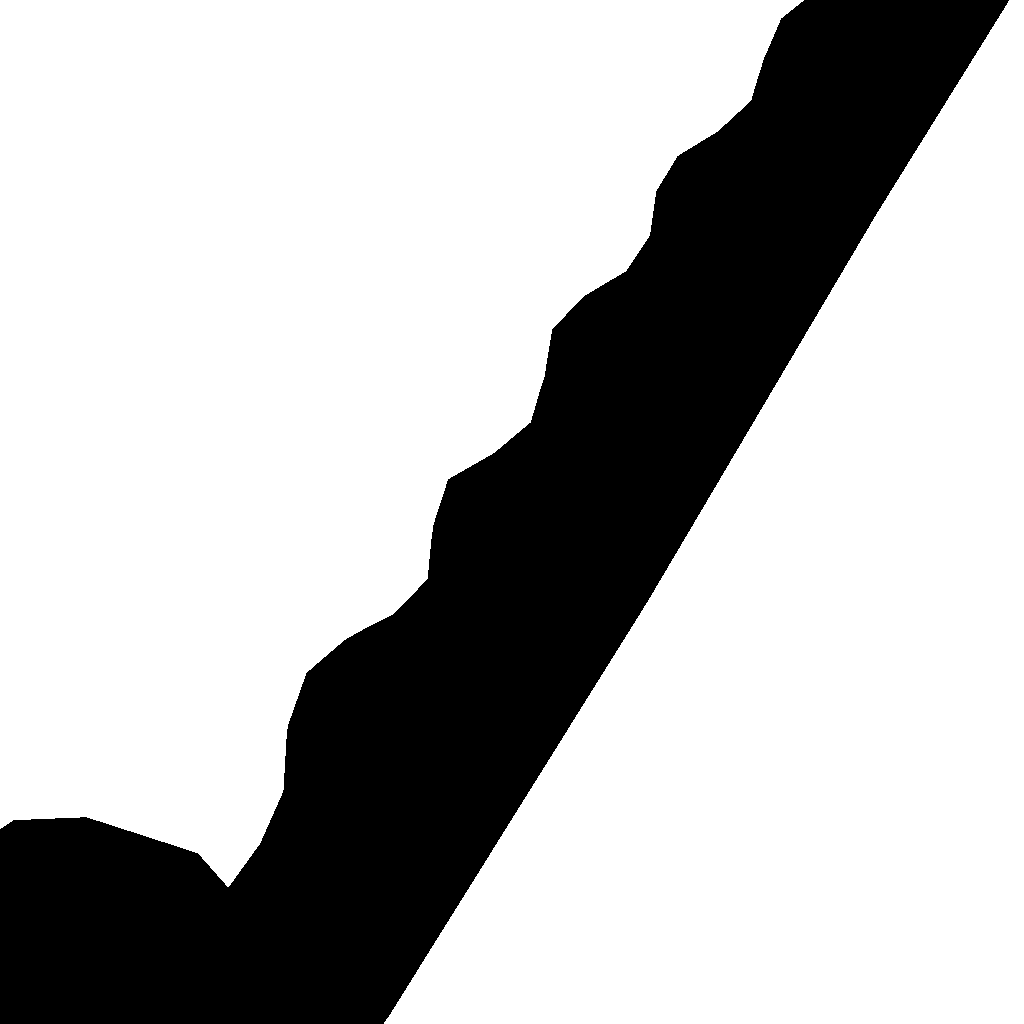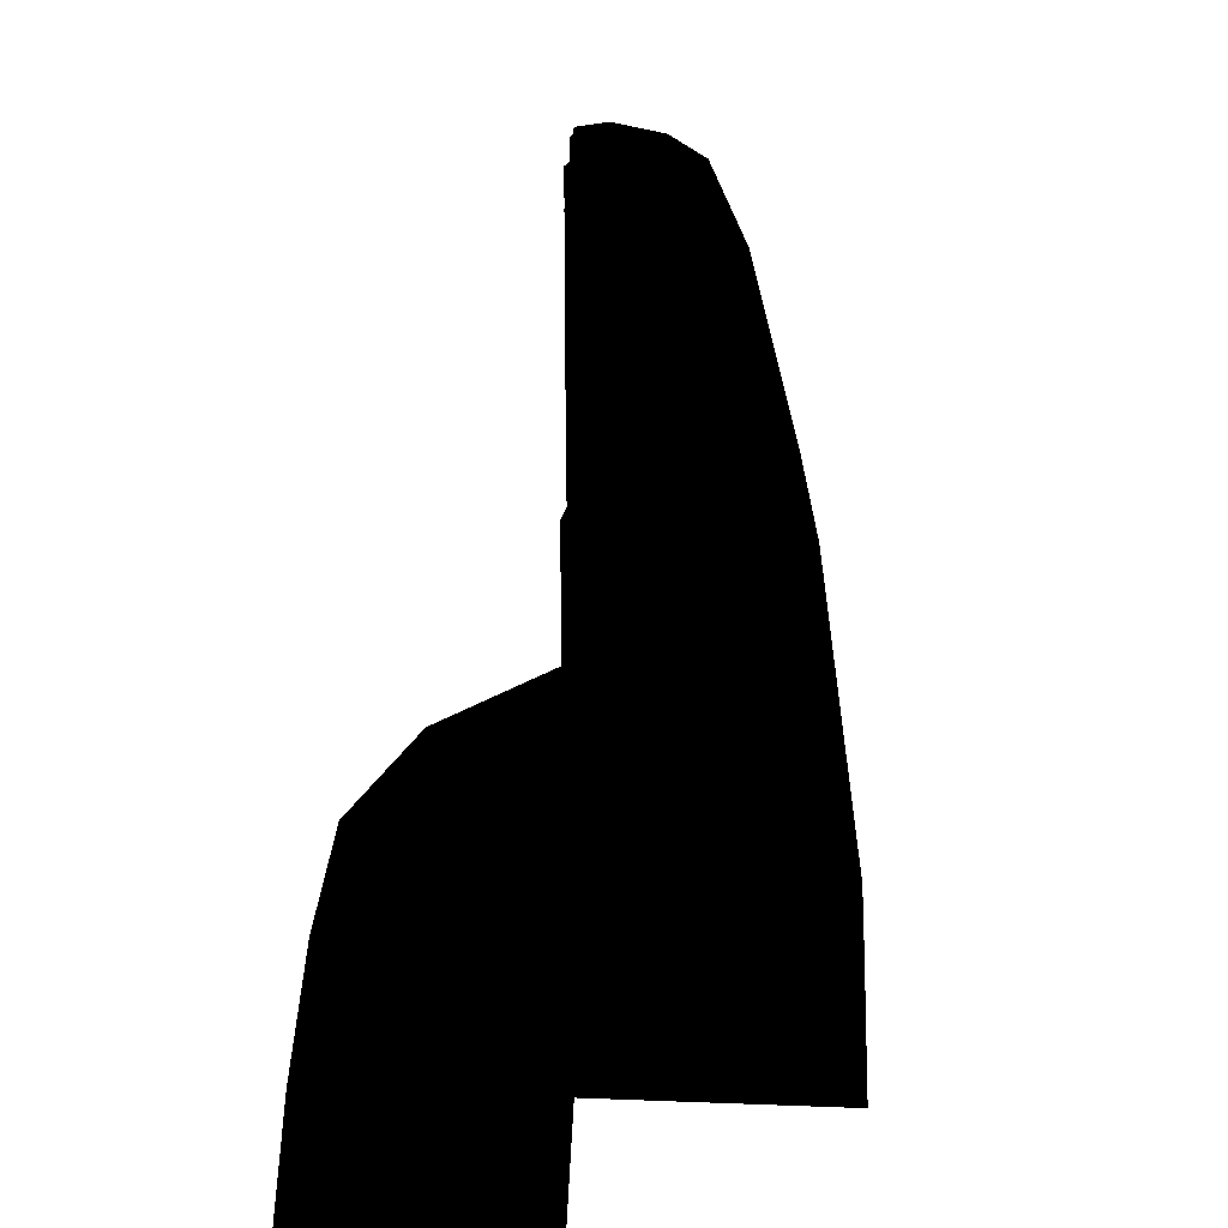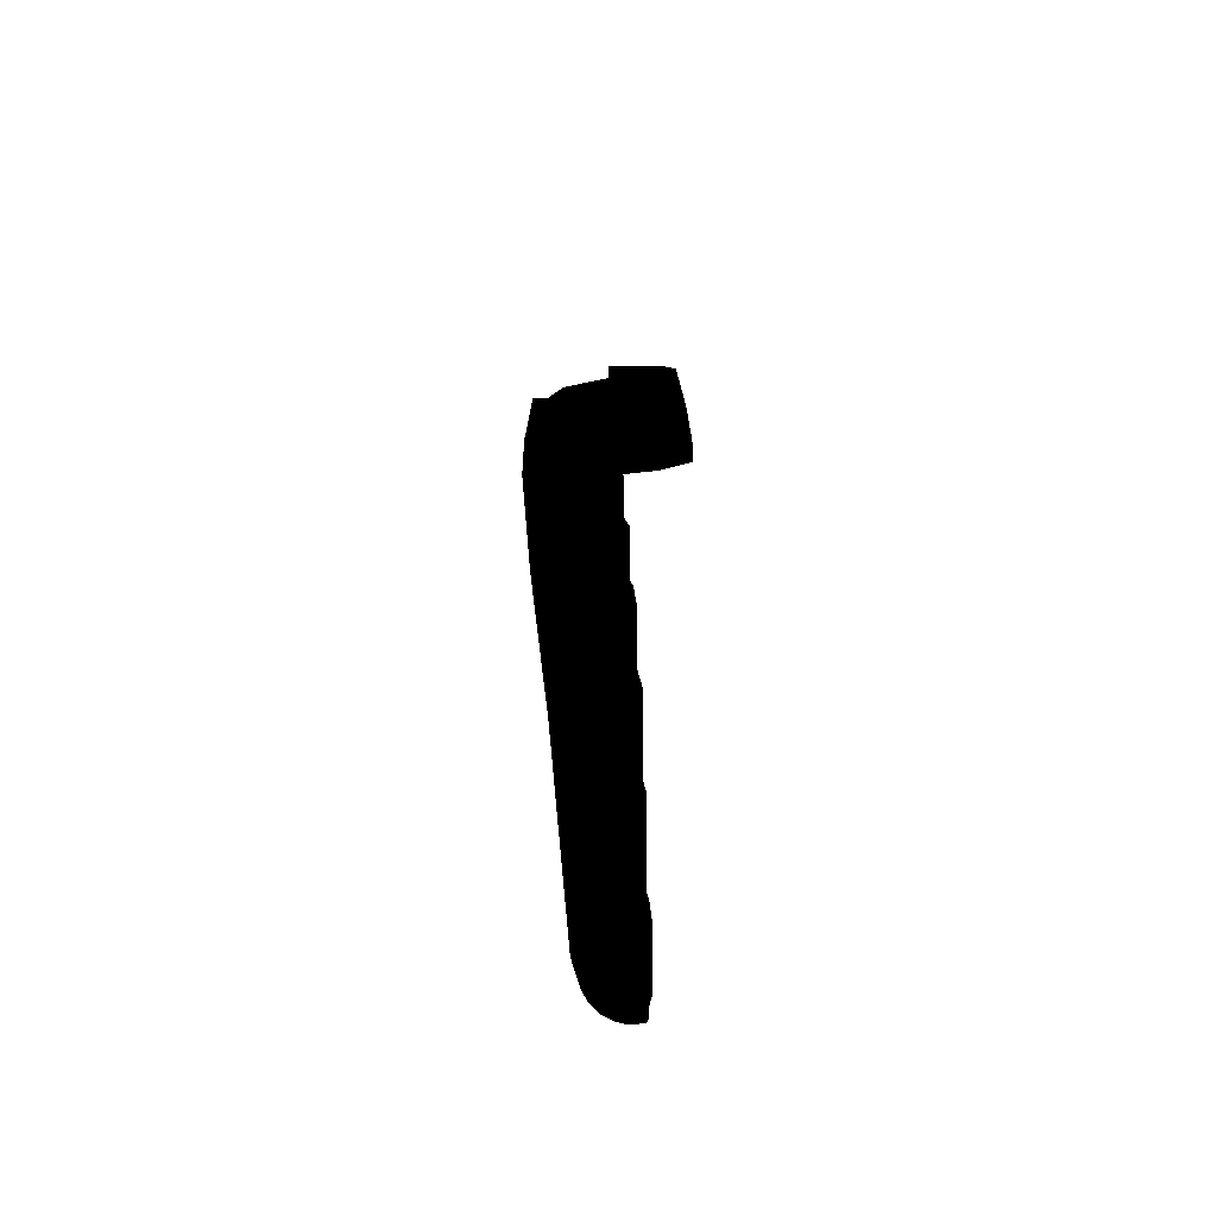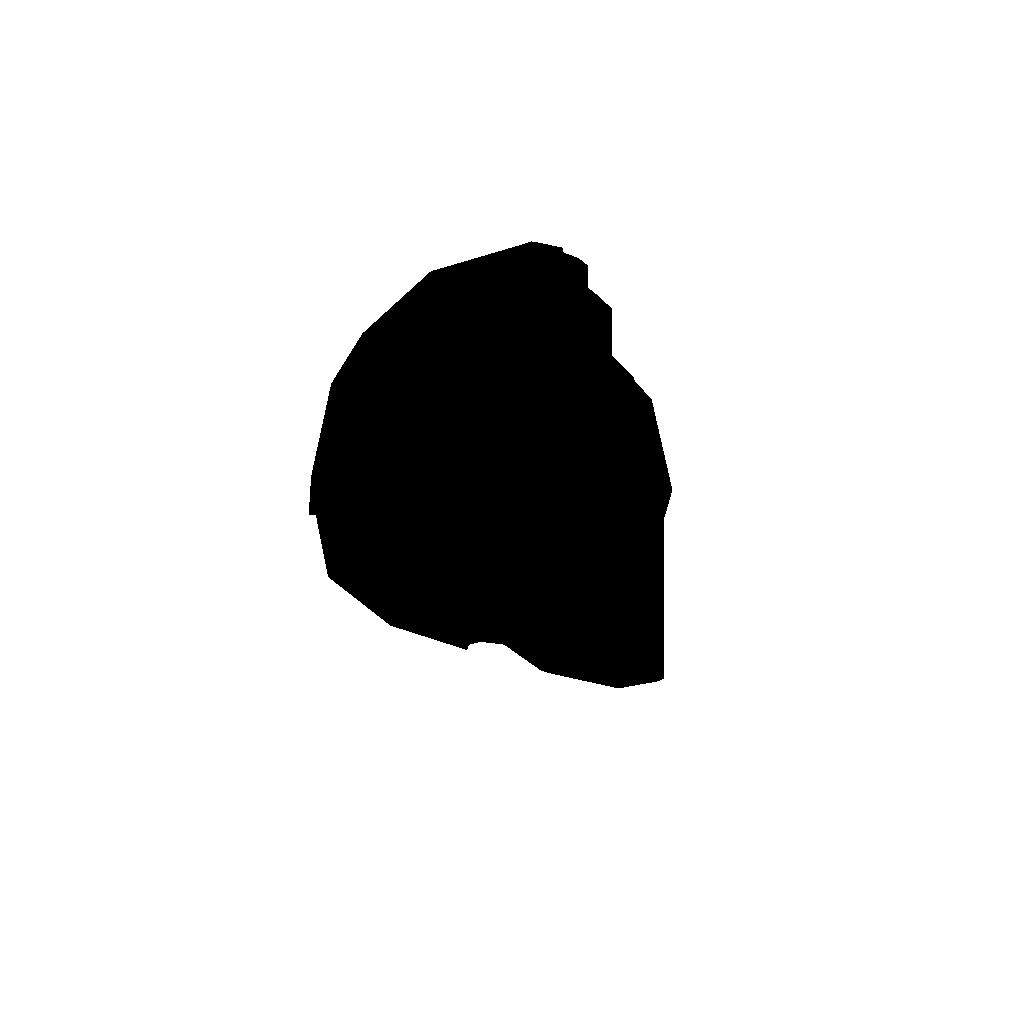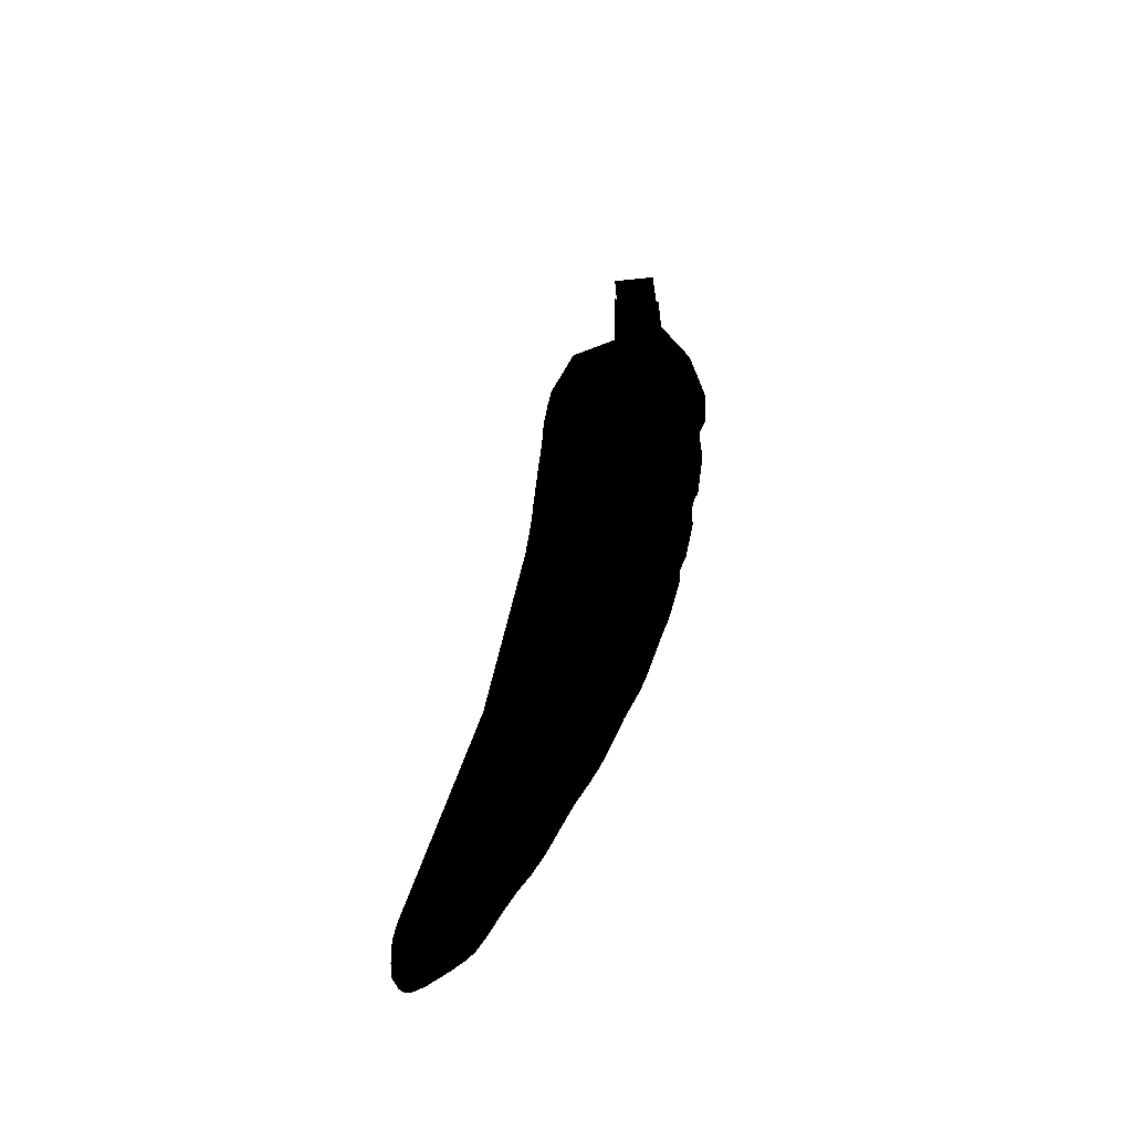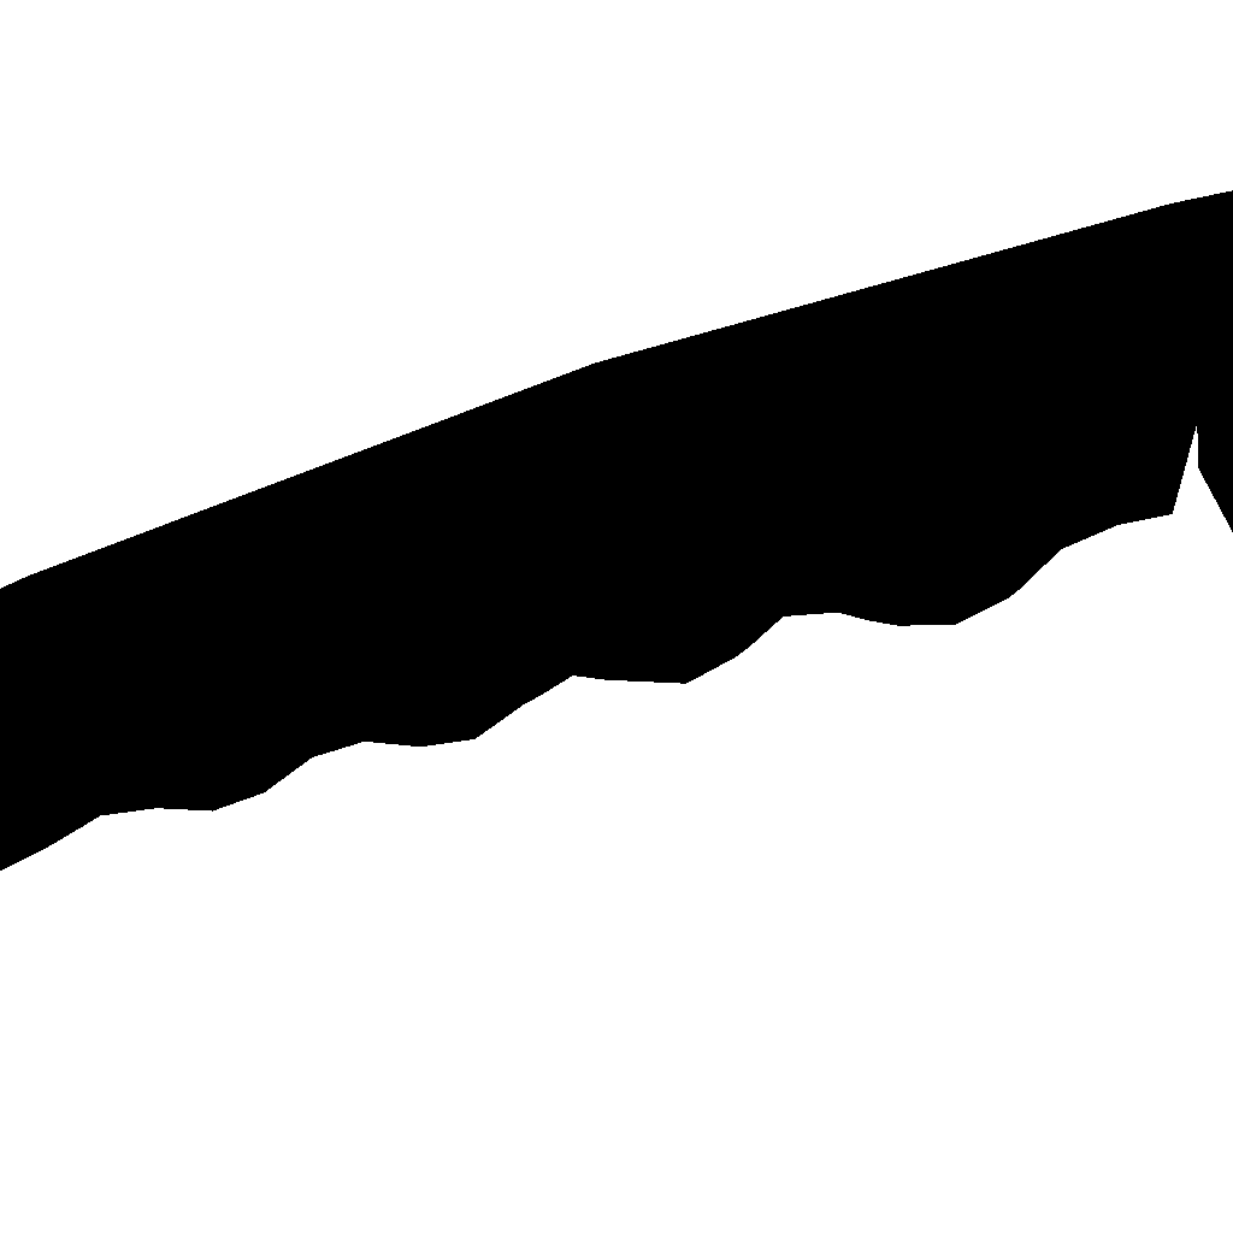
<metadata>
{"format":"obj","ext":"obj","renderer":"f3d","projection":"perspective","resolution":1024,"background":"white","views":[{"elev":79.1,"azim":35.5,"up":"+Y"},{"elev":39.4,"azim":2.1,"up":"+Y"},{"elev":-67.7,"azim":-179.7,"up":"+Z"},{"elev":-12.1,"azim":177.7,"up":"+Y"},{"elev":-45.3,"azim":97.3,"up":"+Z"},{"elev":69.6,"azim":-99.8,"up":"+Y"}]}
</metadata>
<code>
v  -0.0007821 -0.009177 -0.03645
v  -0.0007592 -0.008696 -0.03635
v  -0.0004279 -0.008746 -0.03635
v  -0.0002187 -0.008885 -0.03635
v  -0.0001184 -0.008188 -0.03604
v  -0.0007856 -0.008067 -0.03605
v  0.0003217 -0.008463 -0.03603
v  -0.0001467 -0.009108 -0.03635
v  0.000454 -0.008897 -0.03602
v  0.0007991 -0.007905 -0.03546
v  0.0009839 -0.008544 -0.03543
v  0.0001478 -0.007487 -0.03548
v  -0.0007922 -0.0073 -0.03549
v  0.0002768 -0.007042 -0.03505
v  0.001027 -0.007537 -0.03502
v  0.001237 -0.008285 -0.03497
v  0.0008052 -0.009182 -0.03539
v  0.001037 -0.009034 -0.03491
v  0.001425 -0.007964 -0.03437
v  0.001209 -0.008808 -0.0343
v  0.001197 -0.00712 -0.03444
v  0.002116 -0.005066 -0.02406
v  0.002411 -0.003478 -0.02407
v  0.002114 -0.001891 -0.02408
v  0.0003868 -0.009376 -0.03425
v  0.001022 -0.006128 -0.02405
v  0.00305 -0.00288 -0.01441
v  0.001676 -0.004192 -0.01441
v  0.003422 -0.0009199 -0.01441
v  0.00305 0.001041 -0.01441
v  0.004107 0.0002153 -0.004868
v  0.00367 -0.001914 -0.005326
v  0.003684 0.002318 -0.004868
v  0.00102 -0.0008286 -0.02408
v  0.001676 0.002353 -0.01441
v  0.002121 0.003725 -0.004868
v  0.003718 0.002401 -0.003532
v  0.002156 0.003856 -0.002678
v  0.003728 0.002487 -0.00178
v  0.004136 0.0003027 -0.003196
v  0.0006346 0.004144 -0.004843
v  -6.887e-05 0.004468 -0.003214
v  -8.124e-05 0.004348 -0.004996
v  0.0006284 0.004104 -0.005326
v  0.0006944 0.0002155 -0.004864
v  0.00063 -0.003733 -0.005326
v  0.0006212 0.004058 -0.005835
v  0.0006372 -0.003712 -0.004906
v  -7.463e-05 0.0002056 -0.005019
v  0.002262 0.0002403 -0.004455
v  0.0006212 -0.003762 -0.005835
v  0.002111 -0.003318 -0.005326
v  0.0003971 -0.003887 -0.006863
v  0.002325 -0.003101 -0.004505
v  0.002111 -0.003318 -0.005326
v  -9.651e-05 -0.004849 -0.01535
v  -0.000258 -0.004783 -0.01441
v  0.0001672 -0.004342 -0.01168
v  -0.0002801 -0.004835 -0.01479
v  -0.0003014 -0.005001 -0.01595
v  -0.0005196 -0.006607 -0.02405
v  -0.0002027 -0.004524 -0.01232
v  6.167e-05 -0.004287 -0.01076
v  -0.0001559 -0.004314 -0.01029
v  -0.0001099 -0.004094 -0.007658
v  -0.0007734 -0.009634 -0.03422
v  0.0002851 -0.009533 -0.03487
v  -0.0007848 -0.00976 -0.03485
v  0.0001535 -0.009602 -0.03536
v  -0.0007898 -0.009793 -0.03534
v  -0.0001165 -0.009608 -0.03599
v  0.0003236 -0.009332 -0.036
v  -0.0002185 -0.009331 -0.03634
v  -0.0004276 -0.009469 -0.03634
v  -0.0007847 -0.00973 -0.03599
v  -0.0007591 -0.009519 -0.03634
v  0.0003972 0.004014 -0.006863
v  -0.0001099 0.004072 -0.007658
v  -0.0001559 0.00371 -0.01029
v  -0.0003663 0.003727 -0.00983
v  -0.0002459 0.004014 -0.00788
v  -0.0003663 -0.004218 -0.00983
v  -0.000246 -0.004079 -0.00788
v  -0.0005737 0.003804 -0.008905
v  -0.0005738 -0.004084 -0.008905
v  6.171e-05 0.003564 -0.01076
v  0.0001672 0.00337 -0.01168
v  -0.0002027 0.003368 -0.01232
v  -0.0003526 0.003282 -0.01259
v  -0.0003526 -0.00452 -0.01259
v  -0.0006687 0.003029 -0.0135
v  -0.0006687 -0.004555 -0.0135
v  -0.0002722 0.002943 -0.01442
v  -0.0003789 -0.004762 -0.01446
v  -8.486e-05 0.002658 -0.01535
v  -0.0003014 0.002576 -0.01595
v  -0.0004116 0.002469 -0.01626
v  -0.0004116 -0.005024 -0.01626
v  -0.0008696 0.002108 -0.01717
v  -0.0008696 -0.005053 -0.01717
v  -0.000788 0.001866 -0.01809
v  -0.000788 -0.005238 -0.01809
v  -0.0004341 0.001671 -0.01902
v  -0.0004341 -0.005505 -0.01902
v  -0.000511 0.001344 -0.01994
v  -0.0005111 -0.005667 -0.01994
v  -0.0009767 0.0008939 -0.02084
v  -0.0009767 -0.00573 -0.02084
v  -0.001095 0.0005074 -0.02175
v  -0.001095 -0.005898 -0.02175
v  -0.0007754 0.0001999 -0.02271
v  -0.0007753 -0.006208 -0.0227
v  -0.0006552 -0.000212 -0.02371
v  -0.0006549 -0.00648 -0.02368
v  -0.0007928 -0.006537 -0.02405
v  -0.0007932 -0.0004209 -0.02408
v  -0.001016 -0.0007829 -0.02472
v  -0.001015 -0.006639 -0.02467
v  -0.001285 -0.001369 -0.02577
v  -0.001285 -0.006836 -0.02568
v  -0.001101 -0.001868 -0.02686
v  -0.0011 -0.007179 -0.02673
v  -0.000862 -0.002383 -0.02795
v  -0.0008602 -0.007542 -0.02777
v  -0.001056 -0.003012 -0.02902
v  -0.001054 -0.007798 -0.0288
v  -0.00138 -0.003678 -0.03005
v  -0.001379 -0.008023 -0.02981
v  -0.001353 -0.004266 -0.03108
v  -0.001352 -0.008348 -0.03081
v  -0.001097 -0.004804 -0.03208
v  -0.001095 -0.008729 -0.03179
v  -0.001123 -0.005391 -0.03301
v  -0.001121 -0.009035 -0.03271
v  -0.001405 -0.006007 -0.03386
v  -0.001405 -0.009277 -0.03359
v  -0.001494 -0.009492 -0.03424
v  -0.001495 -0.006449 -0.03448
v  -0.001518 -0.006594 -0.03464
v  -0.001518 -0.009523 -0.03441
v  -0.001406 -0.009646 -0.03486
v  -0.001407 -0.006935 -0.03506
v  -0.001321 -0.007235 -0.03535
v  -0.00132 -0.009688 -0.03519
v  -0.001294 -0.009707 -0.03535
v  -0.001294 -0.007387 -0.03549
v  -0.001215 -0.008068 -0.036
v  -0.001214 -0.009668 -0.03594
v  -0.001287 -0.008404 -0.03617
v  -0.001345 -0.009295 -0.03634
v  -0.001287 -0.009564 -0.03614
v  -0.001345 -0.008915 -0.03634
v  -0.001357 -0.009114 -0.03636
v  -0.0005202 -0.000351 -0.02408
v  0.0003763 -0.006557 -0.03447
v  -0.0007774 -0.006306 -0.03449
v  -0.0007881 -0.00682 -0.03506
v  0.003715 -0.001827 -0.003568
v  -1.794e-06 0.000369 -3.444e-06
v  -0.002405 0.0002428 -0.00441
v  0.004185 0.000369 5.577e-05
v  2.311e-05 0.0025 5.578e-05
v  0.004178 0.000369 5.578e-05
v  -0.004056 0.0002981 -0.003306
v  0.00251 0.002449 -0.002605
v  1.386e-05 0.002424 -0.003214
v  0.003718 0.002528 5.578e-05
v  -0.001095 -0.009467 -0.03634
v  -0.001095 -0.008749 -0.03635
v  0.001266 -0.003501 -0.005326
v  -0.002334 0.00348 -0.00441
v  -0.0001676 0.004326 -0.005019
v  -0.002405 0.0002428 -0.00441
v  -0.003575 0.00232 -0.003633
v  -0.003505 0.002131 0.006604
v  -0.004119 0.000369 -3.306e-05
v  -0.004055 8.659e-05 0.006604
v  -0.003499 0.002136 0.006604
v  -0.002741 0.002093 0.007293
v  -0.003344 2.459e-05 0.007293
v  -0.00359 0.002397 -0.001862
v  -0.002254 0.003671 -0.002605
v  -0.002276 0.002482 -0.002605
v  -2.445e-05 0.002109 0.007293
v  -1.493e-05 2.459e-05 0.007293
f 1 2 3
f 1 3 4
f 5 3 2
f 2 6 5
f 7 4 3
f 3 5 7
f 1 4 8
f 9 8 4
f 4 7 9
f 10 7 5
f 11 9 7
f 7 10 11
f 12 5 6
f 5 12 10
f 6 13 12
f 14 12 13
f 15 10 12
f 12 14 15
f 16 11 10
f 10 15 16
f 9 11 17
f 18 17 11
f 11 16 18
f 19 16 15
f 20 18 16
f 16 19 20
f 21 15 14
f 15 21 19
f 22 20 19
f 19 23 22
f 21 24 19
f 19 24 23
f 18 20 25
f 26 25 20
f 20 22 26
f 27 22 23
f 28 26 22
f 22 27 28
f 23 29 27
f 23 24 30
f 23 30 29
f 31 32 27
f 27 29 31
f 28 27 32
f 29 30 33
f 29 33 31
f 30 24 34
f 34 35 30
f 36 33 30
f 30 35 36
f 36 37 33
f 33 37 31
f 38 39 37
f 37 36 38
f 37 40 31
f 37 39 40
f 41 42 38
f 41 38 36
f 41 43 42
f 44 41 36
f 45 41 44
f 45 44 46
f 47 44 36
f 45 46 48
f 45 40 49
f 50 45 48
f 51 46 44
f 52 46 51
f 53 51 47
f 44 47 51
f 51 53 52
f 48 46 52
f 52 54 48
f 54 52 32
f 55 54 52
f 28 32 52
f 56 28 57
f 56 26 28
f 57 28 58
f 28 52 58
f 57 59 56
f 56 60 61
f 56 61 26
f 58 62 57
f 52 63 58
f 64 63 52
f 65 64 52
f 53 65 52
f 25 26 61
f 61 66 25
f 25 67 18
f 67 25 66
f 66 68 67
f 67 69 17
f 17 18 67
f 69 67 68
f 68 70 69
f 69 71 72
f 72 17 69
f 71 69 70
f 17 72 9
f 72 73 8
f 8 9 72
f 73 72 71
f 71 74 73
f 74 71 75
f 70 75 71
f 1 8 73
f 1 73 74
f 1 74 76
f 75 76 74
f 47 77 53
f 77 47 36
f 53 77 78
f 53 78 65
f 78 79 80
f 78 80 81
f 78 81 65
f 82 64 65
f 83 82 65
f 81 83 65
f 83 81 84
f 84 85 83
f 85 84 80
f 80 82 85
f 79 82 80
f 79 64 82
f 79 86 63
f 79 63 64
f 63 86 87
f 87 58 63
f 88 58 87
f 88 62 58
f 88 89 90
f 88 90 62
f 90 89 91
f 91 92 90
f 92 91 93
f 94 92 93
f 93 95 94
f 95 59 94
f 96 56 95
f 95 56 59
f 96 97 98
f 96 98 60
f 96 60 56
f 97 99 100
f 100 98 97
f 99 101 102
f 102 100 99
f 101 103 104
f 104 102 101
f 103 105 106
f 106 104 103
f 105 107 108
f 108 106 105
f 107 109 110
f 110 108 107
f 109 111 112
f 112 110 109
f 112 111 113
f 113 114 112
f 115 114 113
f 115 113 116
f 115 116 117
f 115 117 118
f 117 119 120
f 120 118 117
f 119 121 122
f 122 120 119
f 121 123 124
f 124 122 121
f 123 125 126
f 126 124 123
f 125 127 128
f 128 126 125
f 127 129 130
f 130 128 127
f 129 131 132
f 132 130 129
f 131 133 134
f 134 132 131
f 134 133 135
f 135 136 134
f 137 136 135
f 137 135 138
f 137 138 139
f 137 139 140
f 141 140 139
f 141 139 142
f 141 142 143
f 141 143 144
f 145 144 143
f 145 143 146
f 145 146 147
f 145 147 148
f 148 147 149
f 148 149 150
f 148 150 151
f 149 152 150
f 152 153 150
f 83 85 82
f 80 84 81
f 86 36 35
f 36 86 78
f 77 36 78
f 35 87 86
f 86 79 78
f 87 35 93
f 95 35 34
f 93 35 95
f 93 88 87
f 95 34 154
f 95 154 96
f 34 155 156
f 156 154 34
f 155 34 24
f 155 14 157
f 157 156 155
f 14 155 21
f 24 21 155
f 13 157 14
f 48 54 50
f 50 54 158
f 52 54 55
f 158 40 50
f 40 159 49
f 159 160 49
f 40 161 159
f 162 159 163
f 159 164 160
f 165 166 162
f 31 40 158
f 39 163 40
f 158 32 31
f 54 32 158
f 55 52 32
f 39 167 163
f 167 39 165
f 1 76 168
f 1 168 150
f 76 75 148
f 76 148 168
f 148 151 168
f 168 151 150
f 153 1 150
f 70 145 148
f 148 75 70
f 70 68 144
f 144 145 70
f 144 68 141
f 66 141 68
f 66 140 141
f 66 137 140
f 136 137 66
f 66 134 136
f 132 134 66
f 66 61 115
f 126 132 66
f 66 124 126
f 130 132 126
f 126 128 130
f 115 122 124
f 115 118 120
f 115 120 122
f 114 115 61
f 112 114 61
f 110 112 106
f 61 106 112
f 106 108 110
f 104 106 61
f 102 104 60
f 104 61 60
f 60 98 102
f 98 100 102
f 152 1 153
f 1 152 169
f 152 149 169
f 1 169 2
f 2 169 149
f 149 147 6
f 2 149 6
f 147 146 13
f 13 6 147
f 13 146 143
f 143 157 13
f 143 142 157
f 156 157 142
f 156 142 139
f 156 139 138
f 156 138 135
f 135 133 156
f 133 131 156
f 156 131 125
f 125 123 156
f 116 154 156
f 125 131 129
f 129 127 125
f 154 116 113
f 107 105 154
f 113 107 154
f 105 103 154
f 111 109 107
f 99 97 103
f 103 101 99
f 103 96 154
f 97 96 103
f 119 117 116
f 121 119 116
f 123 121 116
f 156 123 116
f 57 62 90
f 57 90 92
f 59 57 92
f 93 91 89
f 89 88 93
f 46 52 170
f 113 111 107
f 115 124 66
f 171 172 49
f 171 49 173
f 164 174 171
f 173 164 171
f 172 43 41
f 172 41 45
f 172 45 49
f 175 174 164
f 175 164 176
f 175 176 177
f 178 174 175
f 179 178 175
f 180 179 175
f 175 177 180
f 174 181 182
f 182 171 174
f 172 171 182
f 172 182 42
f 172 42 43
f 165 39 38
f 38 166 165
f 38 42 166
f 166 42 182
f 166 182 183
f 181 183 182
f 167 37 39
f 159 161 163
f 183 181 178
f 183 178 162
f 178 179 162
f 179 184 162
f 167 162 161
f 163 161 162
f 162 184 185
f 167 165 162
f 159 162 185
f 166 183 162
f 185 184 179
f 185 179 180
f 177 176 159
f 177 159 180
f 164 159 176
f 159 185 180
f 45 50 40
f 178 181 174

</code>
